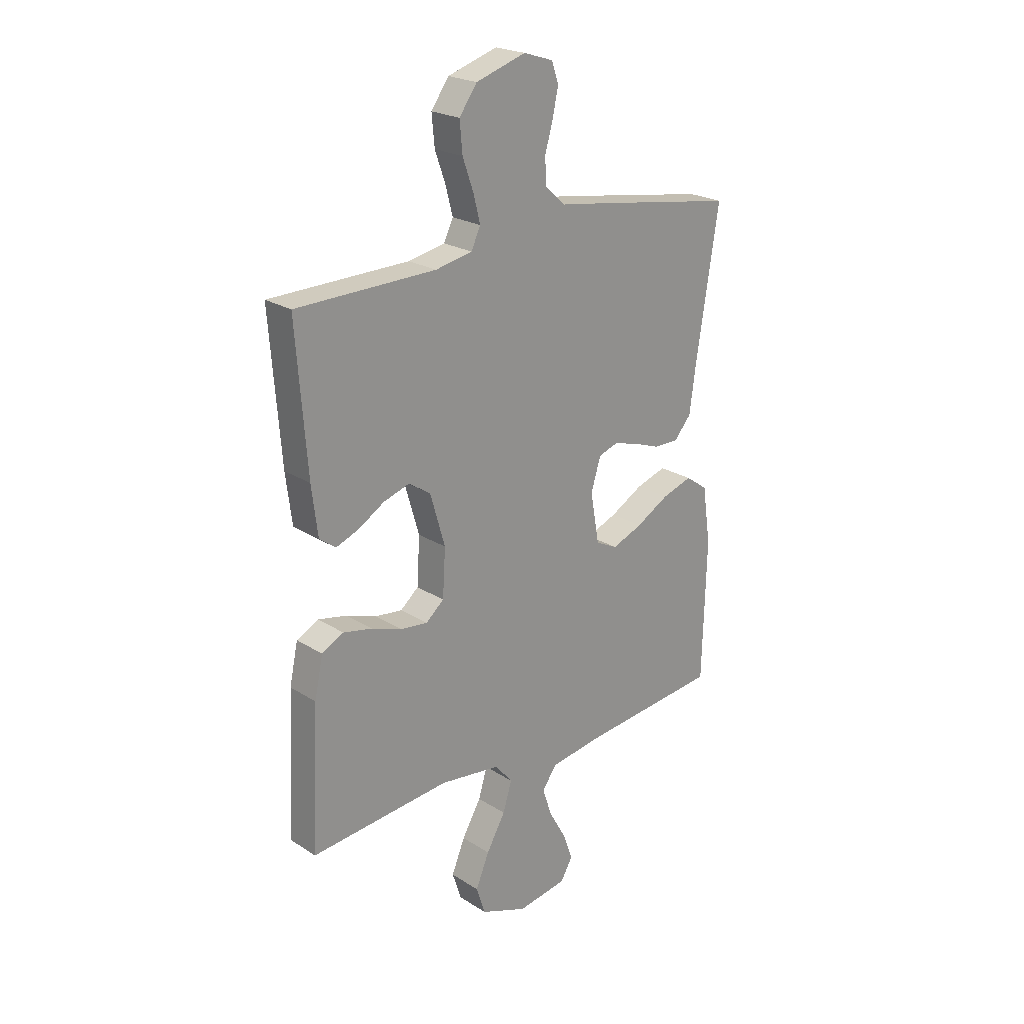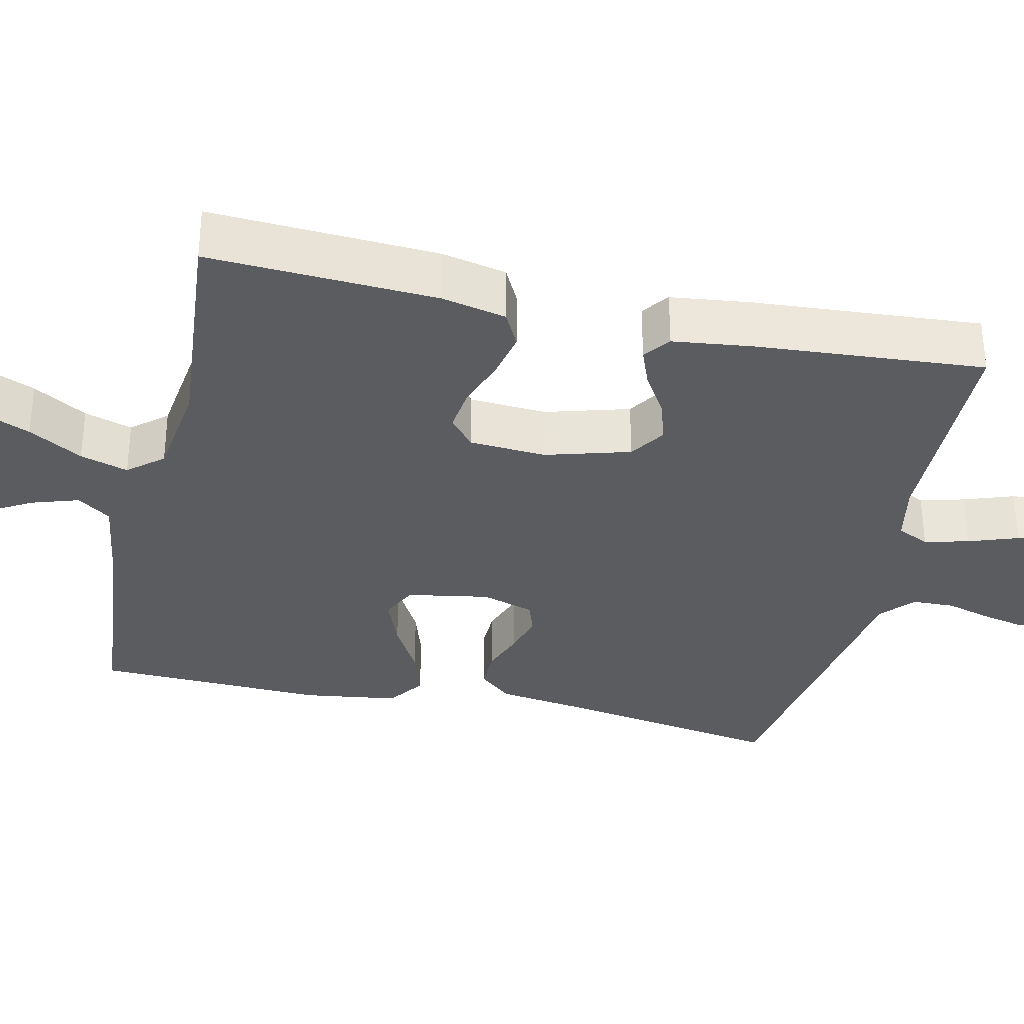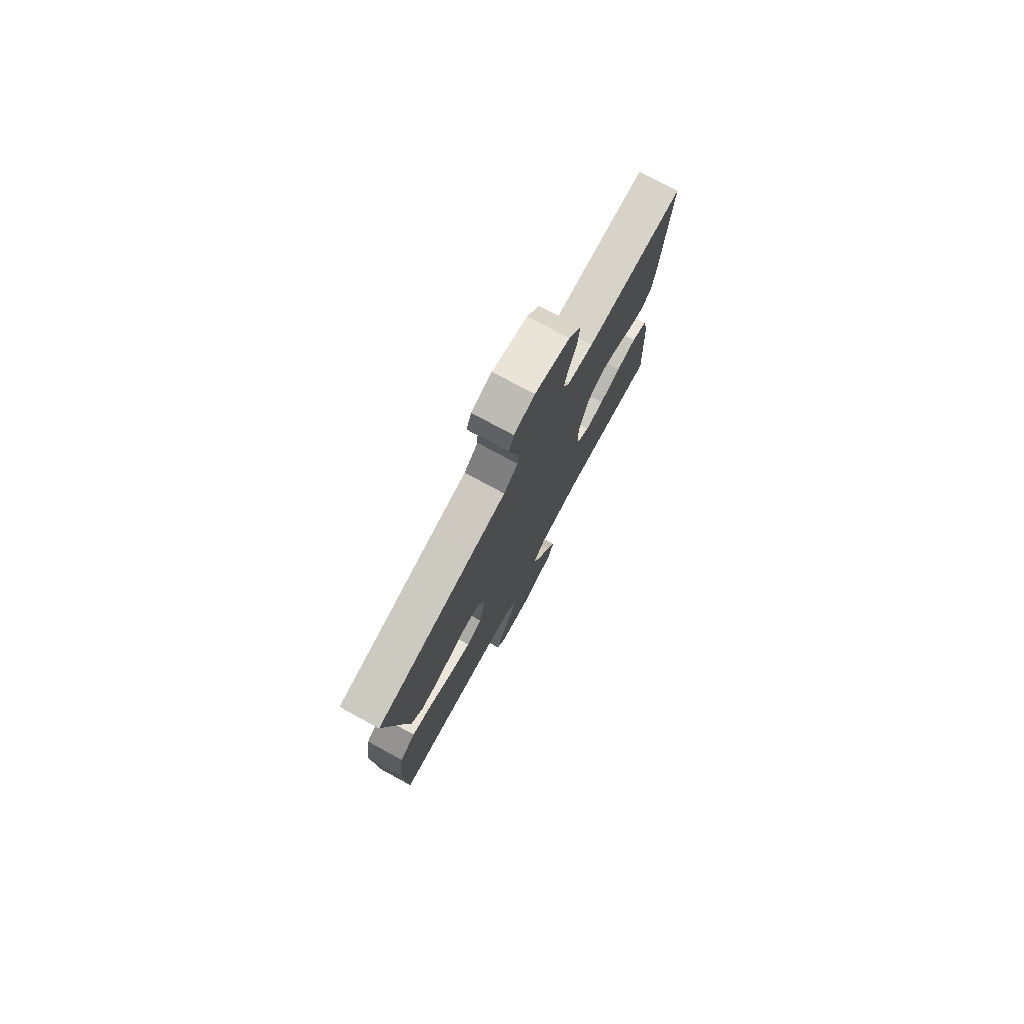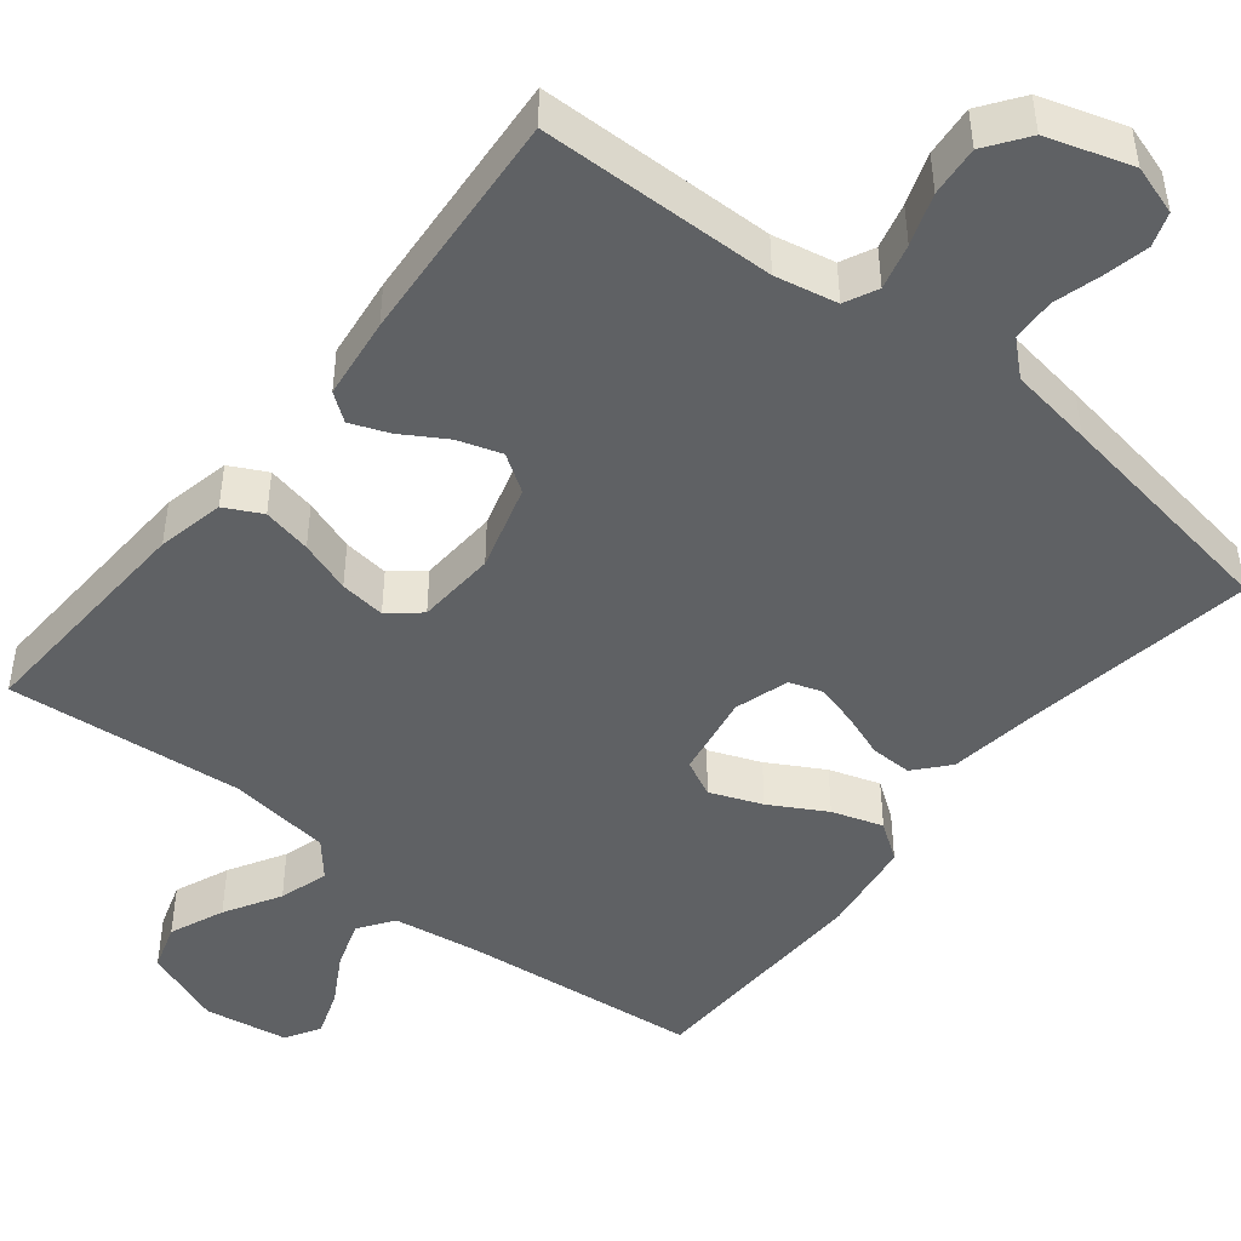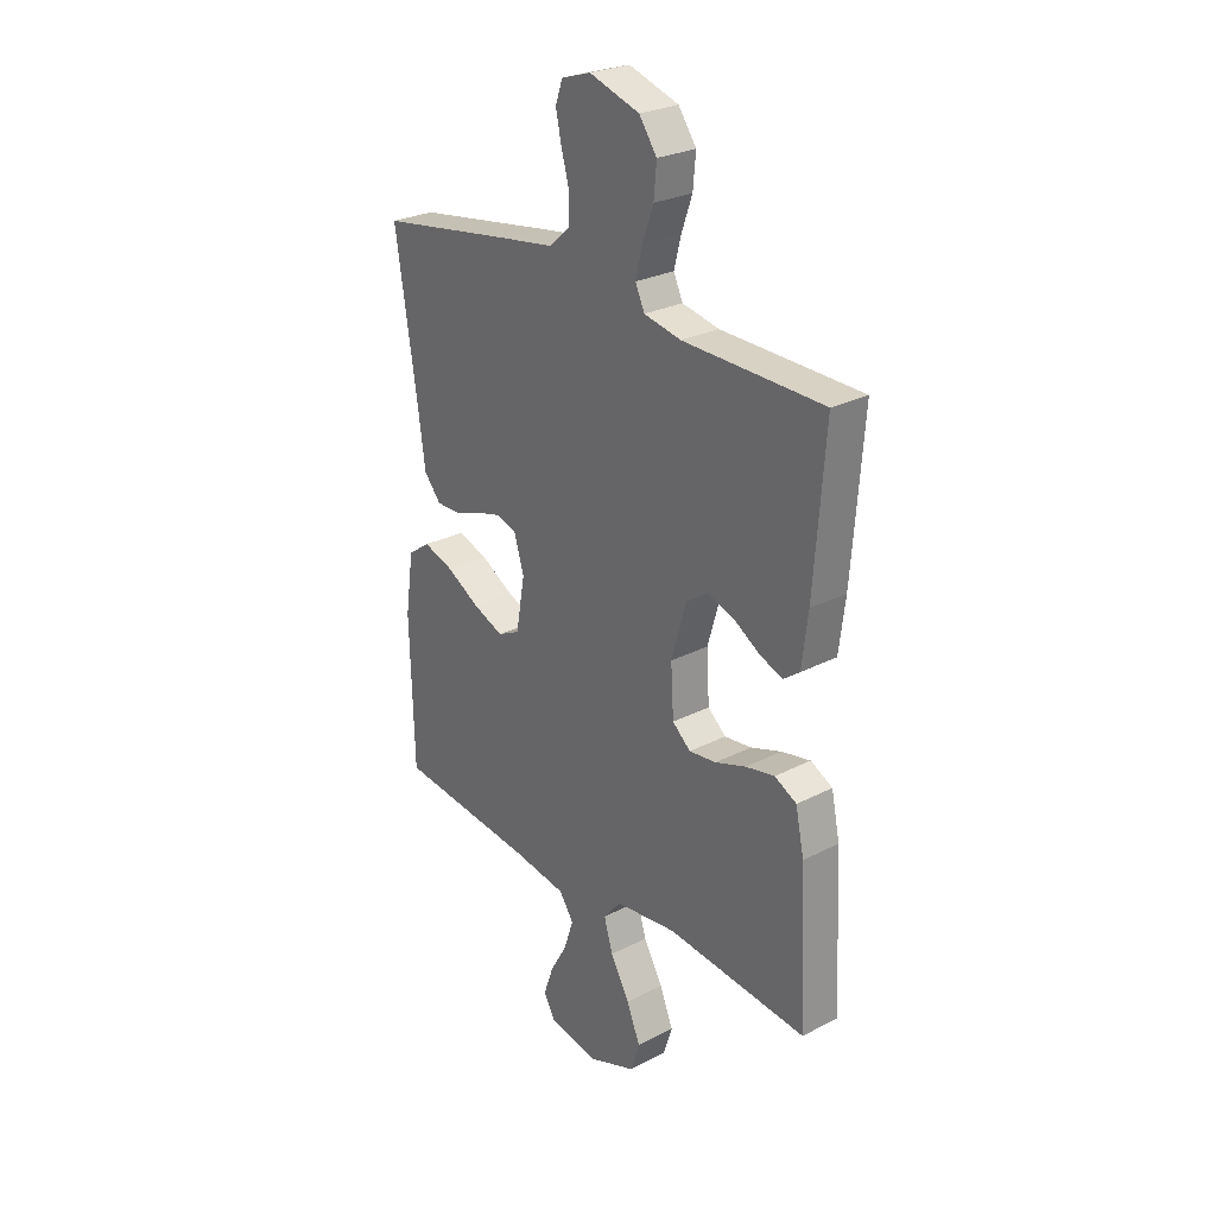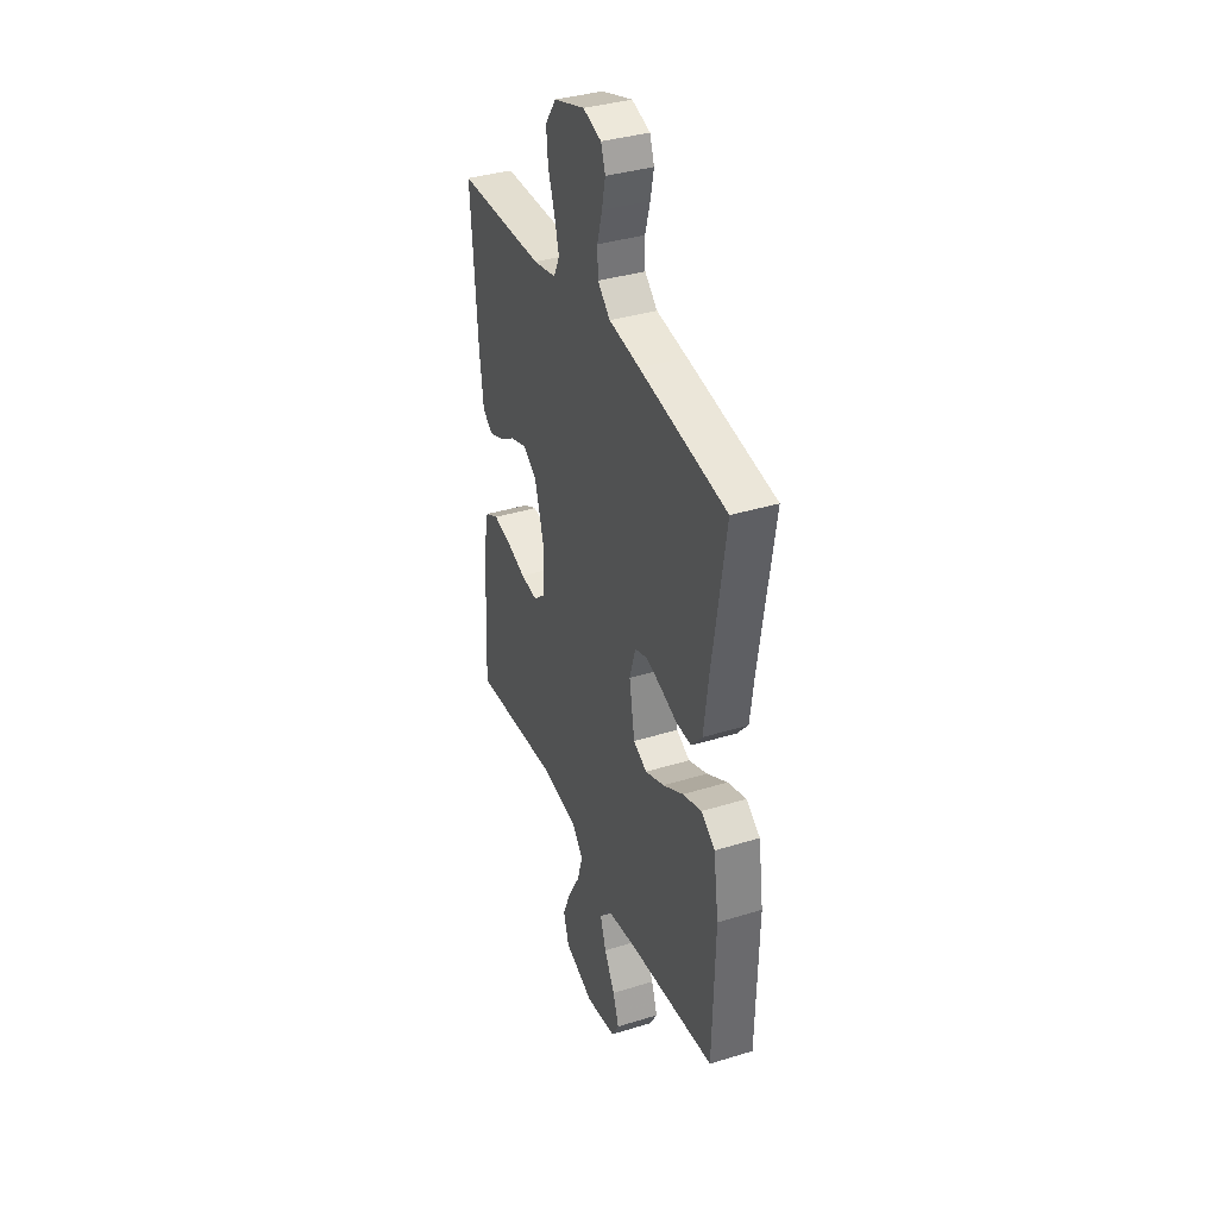
<metadata>
{"format":"obj","ext":"obj","renderer":"f3d","projection":"perspective","resolution":1024,"background":"white","views":[{"elev":22.9,"azim":-42.8,"up":"+Z"},{"elev":-33.8,"azim":-102.8,"up":"+Y"},{"elev":77.5,"azim":118.4,"up":"+Z"},{"elev":-46.5,"azim":-38.6,"up":"+Y"},{"elev":26.8,"azim":-128.7,"up":"+Z"},{"elev":36.7,"azim":68.2,"up":"+Z"}]}
</metadata>
<code>
v -0.5 0.07 0.5
v -0.2 0.07 0.505
v -0.121 0.07 0.521
v -0.101 0.07 0.563
v -0.116 0.07 0.621
v -0.139 0.07 0.686
v -0.145 0.07 0.75
v -0.107 0.07 0.803
v 0 0.07 0.837
v 0.063 0.07 0.817
v 0.078 0.07 0.774
v 0.066 0.07 0.718
v 0.049 0.07 0.658
v 0.051 0.07 0.603
v 0.094 0.07 0.564
v 0.2 0.07 0.548
v 0.5 0.07 0.5
v 0.453 0.07 0.2
v 0.438 0.07 0.089
v 0.401 0.07 0.046
v 0.348 0.07 0.047
v 0.291 0.07 0.068
v 0.237 0.07 0.083
v 0.195 0.07 0.069
v 0.174 0.07 0
v 0.193 0.07 -0.107
v 0.24 0.07 -0.13
v 0.306 0.07 -0.104
v 0.377 0.07 -0.064
v 0.442 0.07 -0.043
v 0.49 0.07 -0.077
v 0.508 0.07 -0.2
v 0.5 0.07 -0.5
v 0.2 0.07 -0.53
v 0.086 0.07 -0.547
v 0.055 0.07 -0.591
v 0.075 0.07 -0.652
v 0.112 0.07 -0.717
v 0.133 0.07 -0.777
v 0.107 0.07 -0.821
v 0 0.07 -0.838
v -0.101 0.07 -0.799
v -0.12 0.07 -0.739
v -0.091 0.07 -0.669
v -0.05 0.07 -0.598
v -0.031 0.07 -0.535
v -0.069 0.07 -0.49
v -0.2 0.07 -0.473
v -0.5 0.07 -0.5
v -0.485 0.07 -0.2
v -0.467 0.07 -0.115
v -0.42 0.07 -0.091
v -0.358 0.07 -0.104
v -0.292 0.07 -0.127
v -0.234 0.07 -0.134
v -0.195 0.07 -0.101
v -0.189 0.07 0
v -0.221 0.07 0.11
v -0.268 0.07 0.141
v -0.324 0.07 0.123
v -0.38 0.07 0.089
v -0.429 0.07 0.07
v -0.464 0.07 0.096
v -0.477 0.07 0.2
v -0.5 0 0.5
v -0.2 0 0.505
v -0.121 0 0.521
v -0.101 0 0.563
v -0.116 0 0.621
v -0.139 0 0.686
v -0.145 0 0.75
v -0.107 0 0.803
v 0 0 0.837
v 0.063 0 0.817
v 0.078 0 0.774
v 0.066 0 0.718
v 0.049 0 0.658
v 0.051 0 0.603
v 0.094 0 0.564
v 0.2 0 0.548
v 0.5 0 0.5
v 0.453 0 0.2
v 0.438 0 0.089
v 0.401 0 0.046
v 0.348 0 0.047
v 0.291 0 0.068
v 0.237 0 0.083
v 0.195 0 0.069
v 0.174 0 0
v 0.193 0 -0.107
v 0.24 0 -0.13
v 0.306 0 -0.104
v 0.377 0 -0.064
v 0.442 0 -0.043
v 0.49 0 -0.077
v 0.508 0 -0.2
v 0.5 0 -0.5
v 0.2 0 -0.53
v 0.086 0 -0.547
v 0.055 0 -0.591
v 0.075 0 -0.652
v 0.112 0 -0.717
v 0.133 0 -0.777
v 0.107 0 -0.821
v 0 0 -0.838
v -0.101 0 -0.799
v -0.12 0 -0.739
v -0.091 0 -0.669
v -0.05 0 -0.598
v -0.031 0 -0.535
v -0.069 0 -0.49
v -0.2 0 -0.473
v -0.5 0 -0.5
v -0.485 0 -0.2
v -0.467 0 -0.115
v -0.42 0 -0.091
v -0.358 0 -0.104
v -0.292 0 -0.127
v -0.234 0 -0.134
v -0.195 0 -0.101
v -0.189 0 0
v -0.221 0 0.11
v -0.268 0 0.141
v -0.324 0 0.123
v -0.38 0 0.089
v -0.429 0 0.07
v -0.464 0 0.096
v -0.477 0 0.2
f 64 1 2
f 63 64 2
f 62 63 2
f 61 62 2
f 60 61 2
f 59 60 2 3
f 58 59 3 4
f 57 58 4
f 56 57 4
f 52 53 54
f 51 52 54
f 50 51 54
f 49 50 54
f 48 49 54
f 47 48 54 55
f 46 47 55 56
f 43 44 45
f 42 43 45
f 41 42 45
f 40 41 45
f 39 40 45
f 38 39 45
f 37 38 45
f 36 37 45 46
f 46 56 4
f 36 46 4
f 35 36 4
f 32 33 34
f 31 32 34
f 30 31 34
f 29 30 34
f 28 29 34
f 27 28 34 35
f 20 21 22
f 19 20 22
f 18 19 22
f 18 22 23
f 17 18 23
f 16 17 23
f 15 16 23
f 14 15 23 24
f 11 12 13
f 10 11 13
f 9 10 13
f 8 9 13
f 7 8 13
f 6 7 13
f 5 6 13
f 4 5 13 14
f 26 27 35
f 35 4 14
f 26 35 14
f 25 26 14
f 14 24 25
f 66 65 128
f 66 128 127
f 66 127 126
f 66 126 125
f 66 125 124
f 67 66 124 123
f 68 67 123 122
f 68 122 121
f 68 121 120
f 118 117 116
f 118 116 115
f 118 115 114
f 118 114 113
f 118 113 112
f 119 118 112 111
f 120 119 111 110
f 109 108 107
f 109 107 106
f 109 106 105
f 109 105 104
f 109 104 103
f 109 103 102
f 109 102 101
f 110 109 101 100
f 68 120 110
f 68 110 100
f 68 100 99
f 98 97 96
f 98 96 95
f 98 95 94
f 98 94 93
f 98 93 92
f 99 98 92 91
f 86 85 84
f 86 84 83
f 86 83 82
f 87 86 82
f 87 82 81
f 87 81 80
f 87 80 79
f 88 87 79 78
f 77 76 75
f 77 75 74
f 77 74 73
f 77 73 72
f 77 72 71
f 77 71 70
f 77 70 69
f 78 77 69 68
f 99 91 90
f 78 68 99
f 78 99 90
f 78 90 89
f 89 88 78
f 1 65 66 2
f 2 66 67 3
f 3 67 68 4
f 4 68 69 5
f 5 69 70 6
f 6 70 71 7
f 7 71 72 8
f 8 72 73 9
f 9 73 74 10
f 10 74 75 11
f 11 75 76 12
f 12 76 77 13
f 13 77 78 14
f 14 78 79 15
f 15 79 80 16
f 16 80 81 17
f 17 81 82 18
f 18 82 83 19
f 19 83 84 20
f 20 84 85 21
f 21 85 86 22
f 22 86 87 23
f 23 87 88 24
f 24 88 89 25
f 25 89 90 26
f 26 90 91 27
f 27 91 92 28
f 28 92 93 29
f 29 93 94 30
f 30 94 95 31
f 31 95 96 32
f 32 96 97 33
f 33 97 98 34
f 34 98 99 35
f 35 99 100 36
f 36 100 101 37
f 37 101 102 38
f 38 102 103 39
f 39 103 104 40
f 40 104 105 41
f 41 105 106 42
f 42 106 107 43
f 43 107 108 44
f 44 108 109 45
f 45 109 110 46
f 46 110 111 47
f 47 111 112 48
f 48 112 113 49
f 49 113 114 50
f 50 114 115 51
f 51 115 116 52
f 52 116 117 53
f 53 117 118 54
f 54 118 119 55
f 55 119 120 56
f 56 120 121 57
f 57 121 122 58
f 58 122 123 59
f 59 123 124 60
f 60 124 125 61
f 61 125 126 62
f 62 126 127 63
f 63 127 128 64
f 64 128 65 1

</code>
